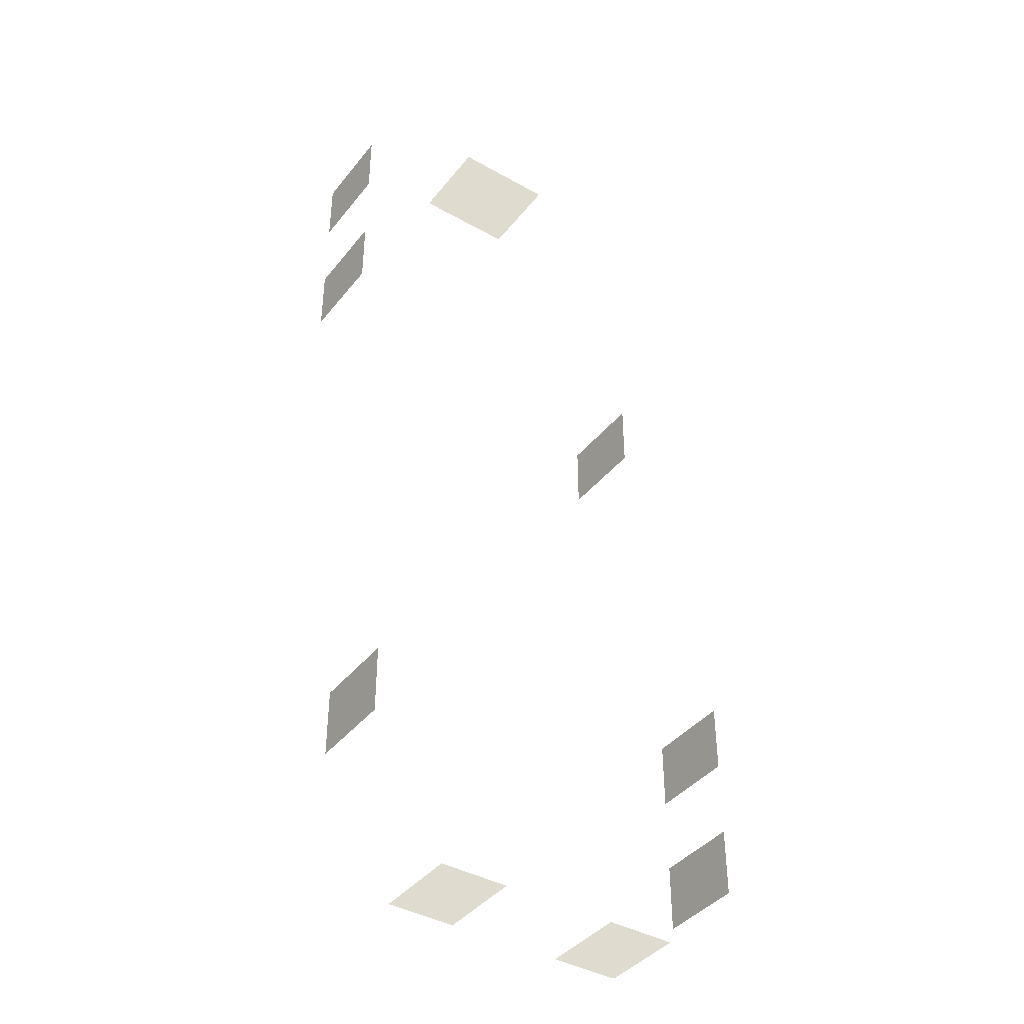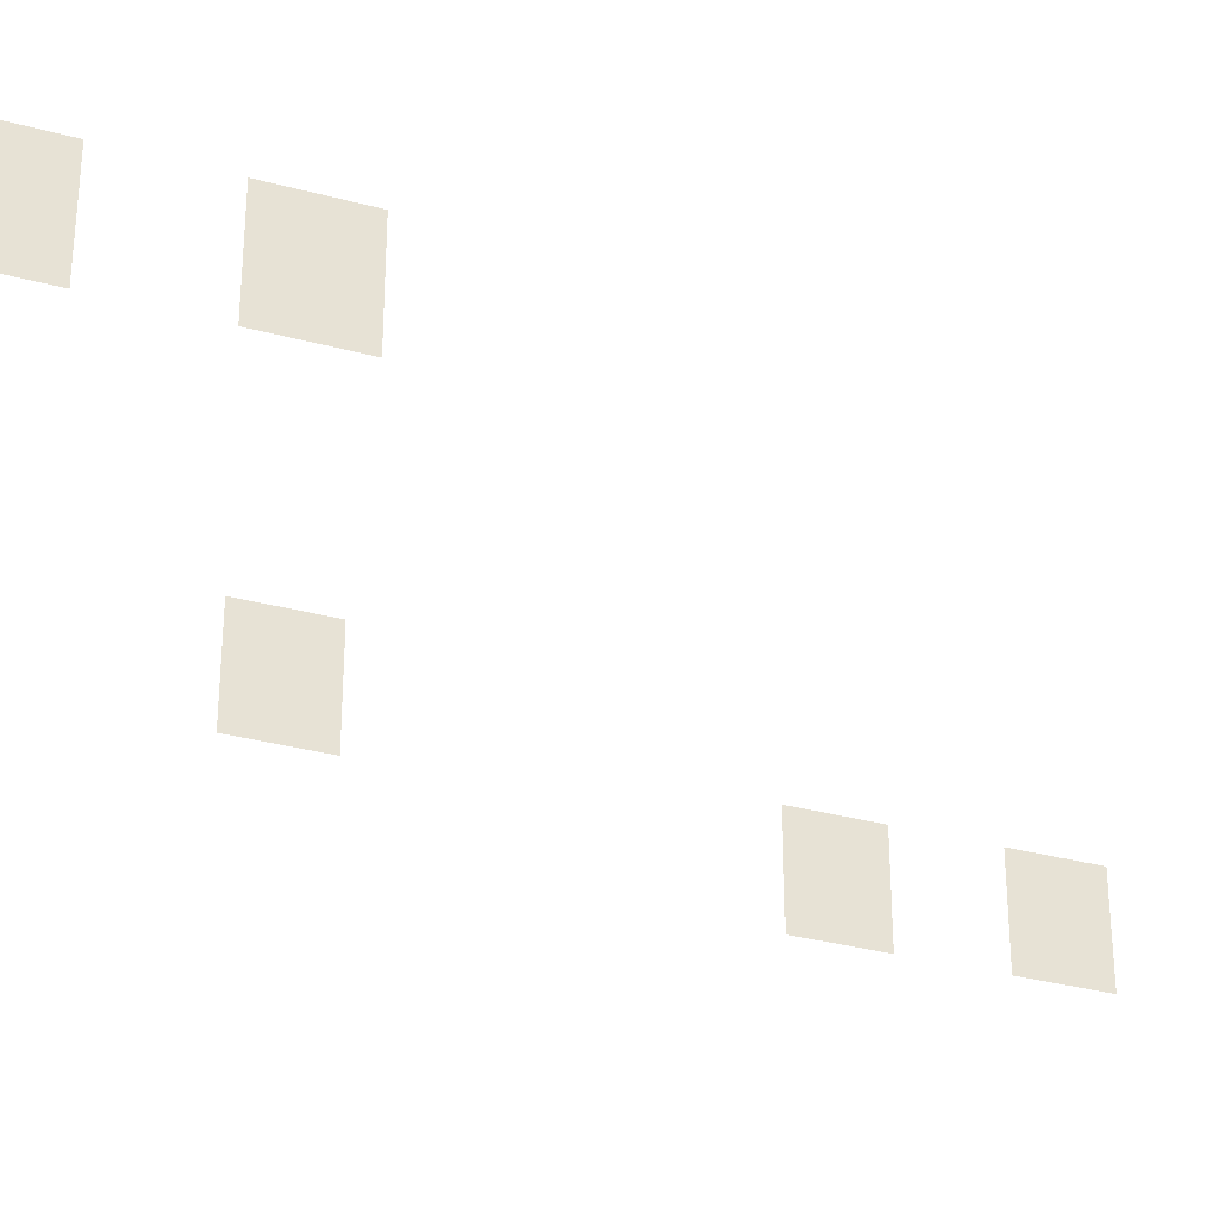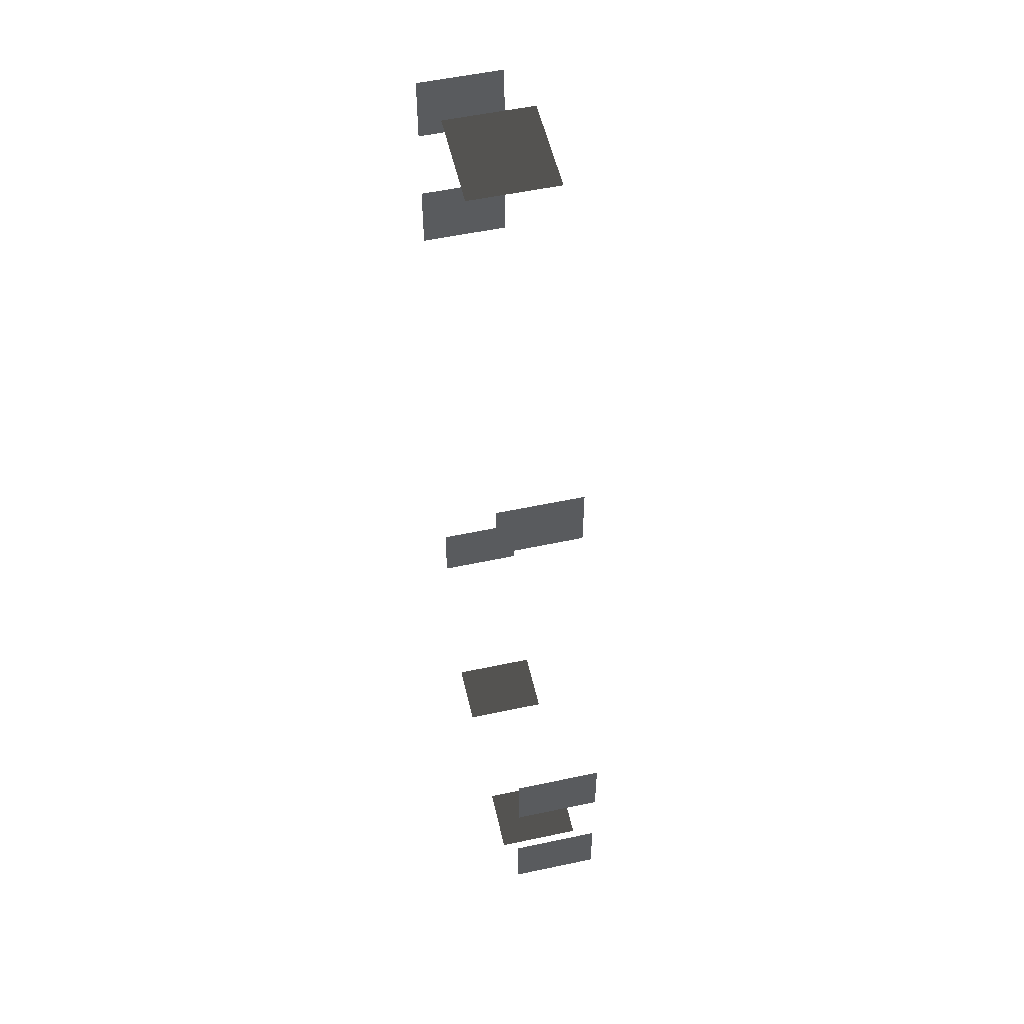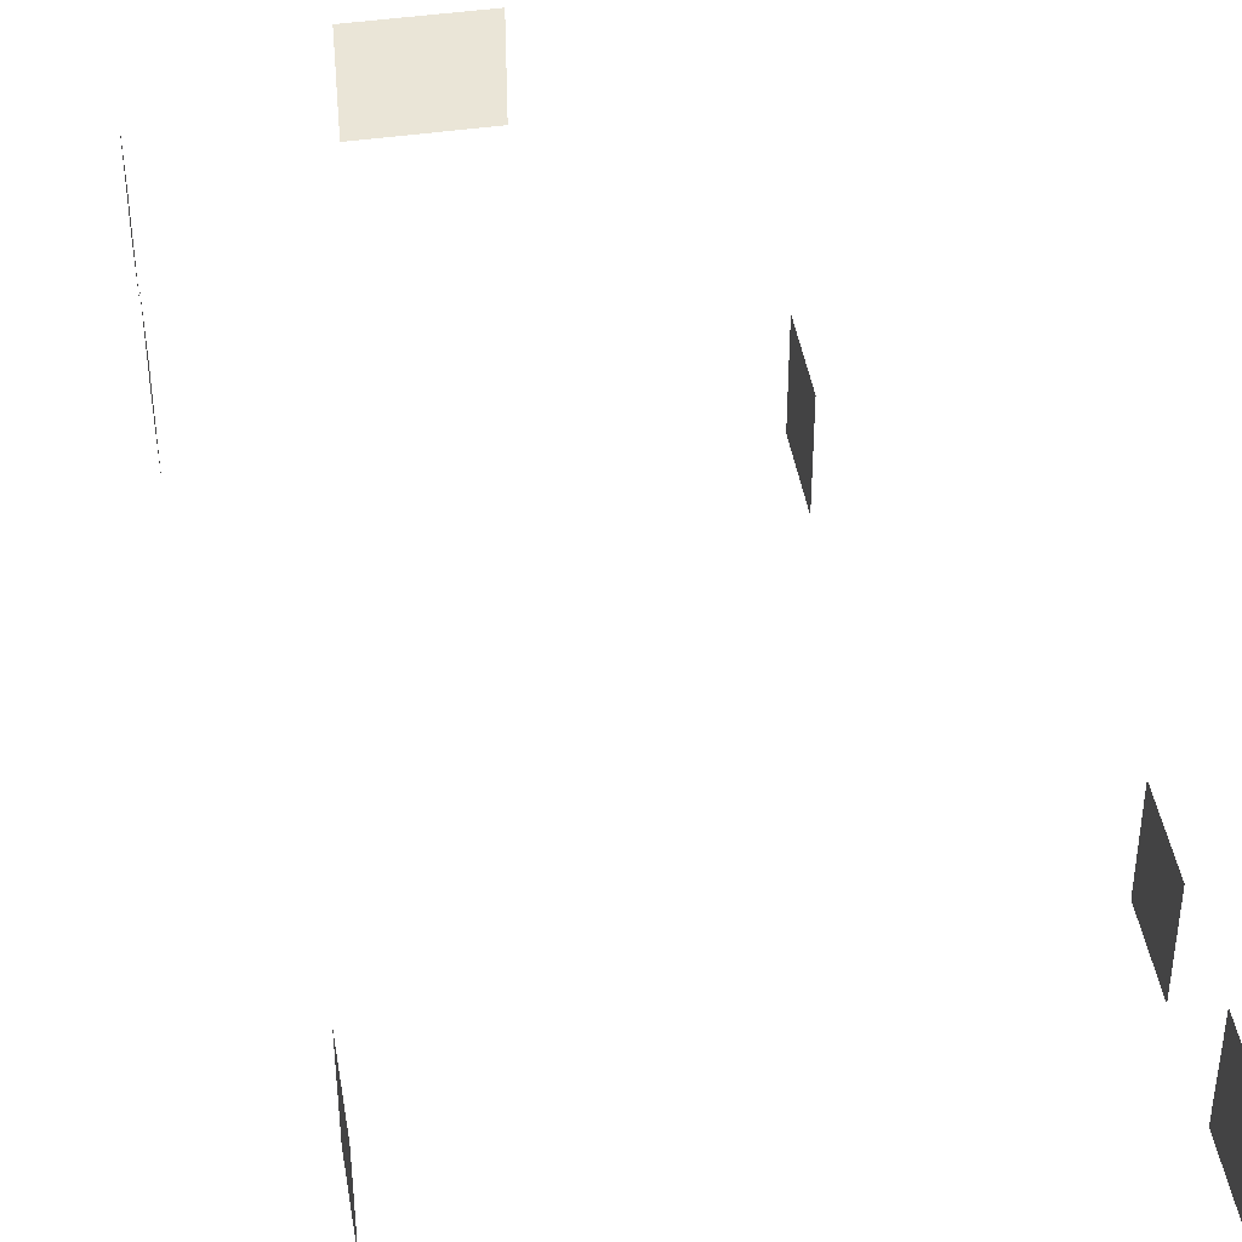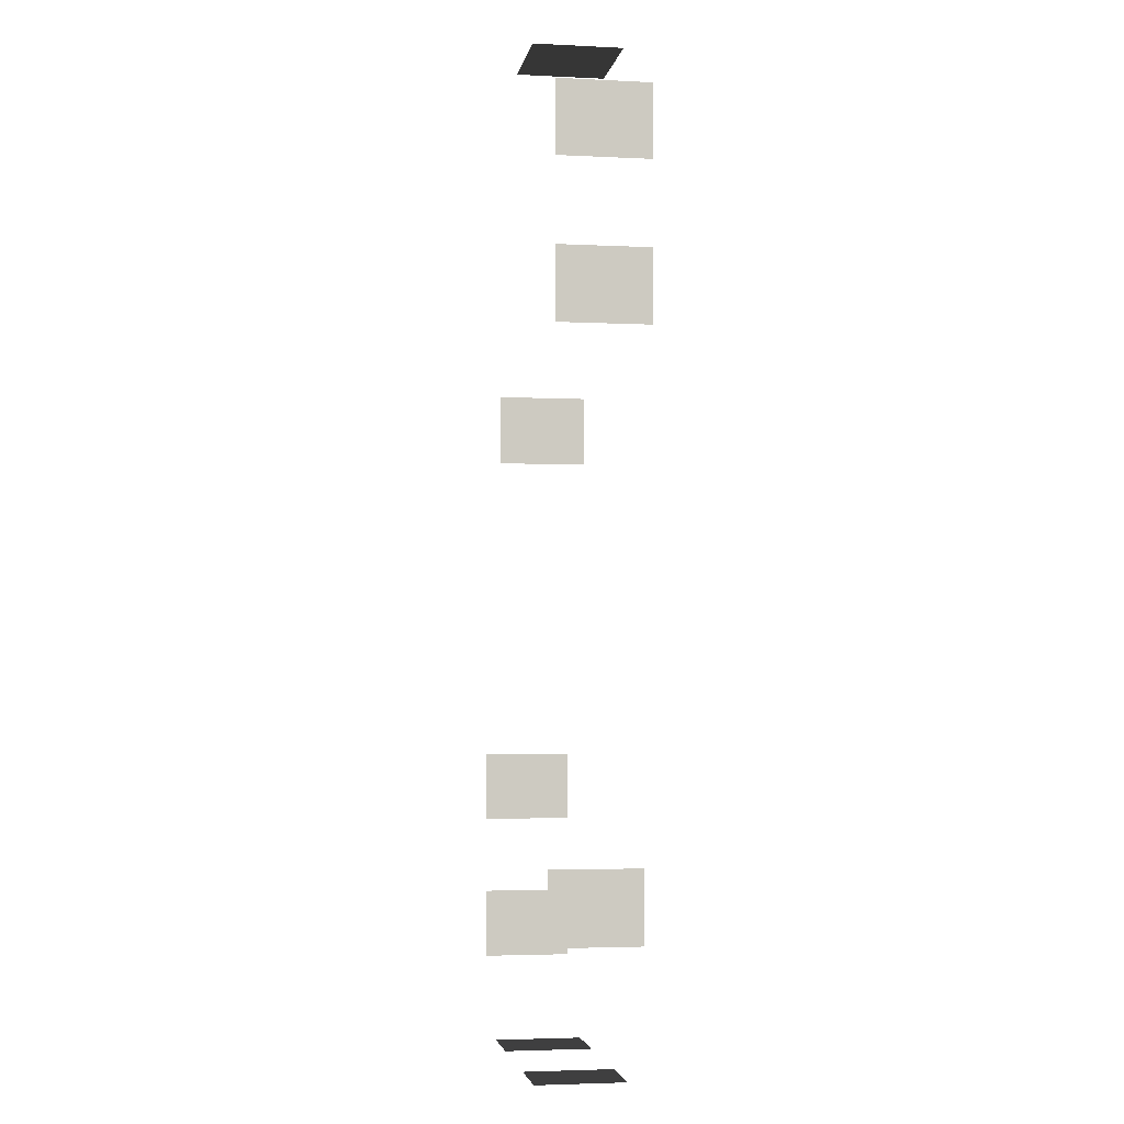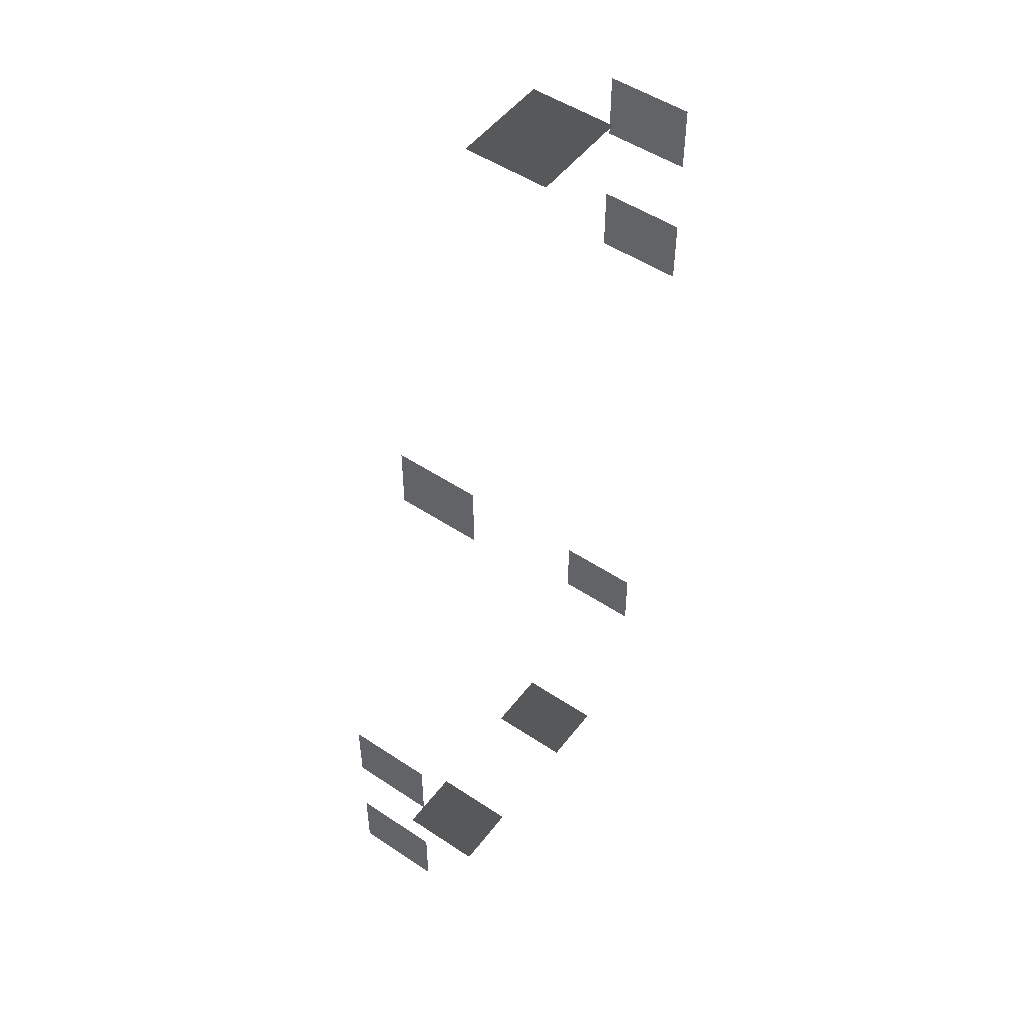
<metadata>
{"format":"obj","ext":"obj","renderer":"f3d","projection":"perspective","resolution":1024,"background":"white","views":[{"elev":-40.5,"azim":-34.6,"up":"+Y"},{"elev":-33.1,"azim":-110.5,"up":"+Z"},{"elev":54.1,"azim":77.2,"up":"+Y"},{"elev":44.3,"azim":-9.4,"up":"+Z"},{"elev":-3.4,"azim":-99.6,"up":"+Y"},{"elev":50.6,"azim":126.1,"up":"+Y"}]}
</metadata>
<code>
v -0.957 2.254 -0.001043
v -0.957 2.254 -1.482
v -0.957 1.088 -1.482
v -0.957 1.088 -0.001043
v -6.871 5.079 -0.001043
v -6.871 5.079 -1.482
v -6.871 6.246 -1.482
v -6.871 6.246 -0.001043
v -6.871 2.575 -0.001043
v -6.871 2.575 -1.482
v -6.871 3.741 -1.482
v -6.871 3.741 -0.001043
v -3.463 7.447 -0.001043
v -3.463 7.447 -1.482
v -2.88 7.447 -1.482
v -2.88 7.447 -0.001043
v -4.046 7.447 -0.001043
v -4.046 7.447 -1.482
v -4.629 7.447 -0.001043
v -4.629 7.447 -1.482
v -4.046 7.447 -1.482
v -4.046 7.447 -0.001043
v 0.7753 -4.041 -0.001042
v 0.7753 -4.041 -1.482
v 0.7753 -5.207 -1.482
v 0.7753 -5.207 -0.001043
v 0.7752 -6.505 -0.001042
v 0.7752 -6.505 -1.482
v 0.7752 -7.671 -1.482
v 0.7752 -7.671 -0.001042
v -0.5312 -8.963 -0.001042
v -0.5312 -8.963 -1.482
v -1.697 -8.963 -1.482
v -1.697 -8.963 -0.001042
v -3.656 -8.963 -0.001042
v -3.656 -8.963 -1.482
v -4.823 -8.963 -1.482
v -4.823 -8.963 -0.001042
v -6.101 -6.718 -0.001042
v -6.101 -6.718 -1.482
v -6.101 -5.552 -1.482
v -6.101 -5.552 -0.001043
g Building_small_t1.071_33343_359
f 1 3 2
f 1 4 3
f 5 7 6
f 5 8 7
f 9 11 10
f 9 12 11
f 13 15 14
f 13 16 15
f 17 13 14
f 17 14 18
f 19 21 20
f 19 22 21
f 23 25 24
f 23 26 25
f 27 29 28
f 27 30 29
f 31 33 32
f 31 34 33
f 35 37 36
f 35 38 37
f 39 41 40
f 39 42 41

</code>
